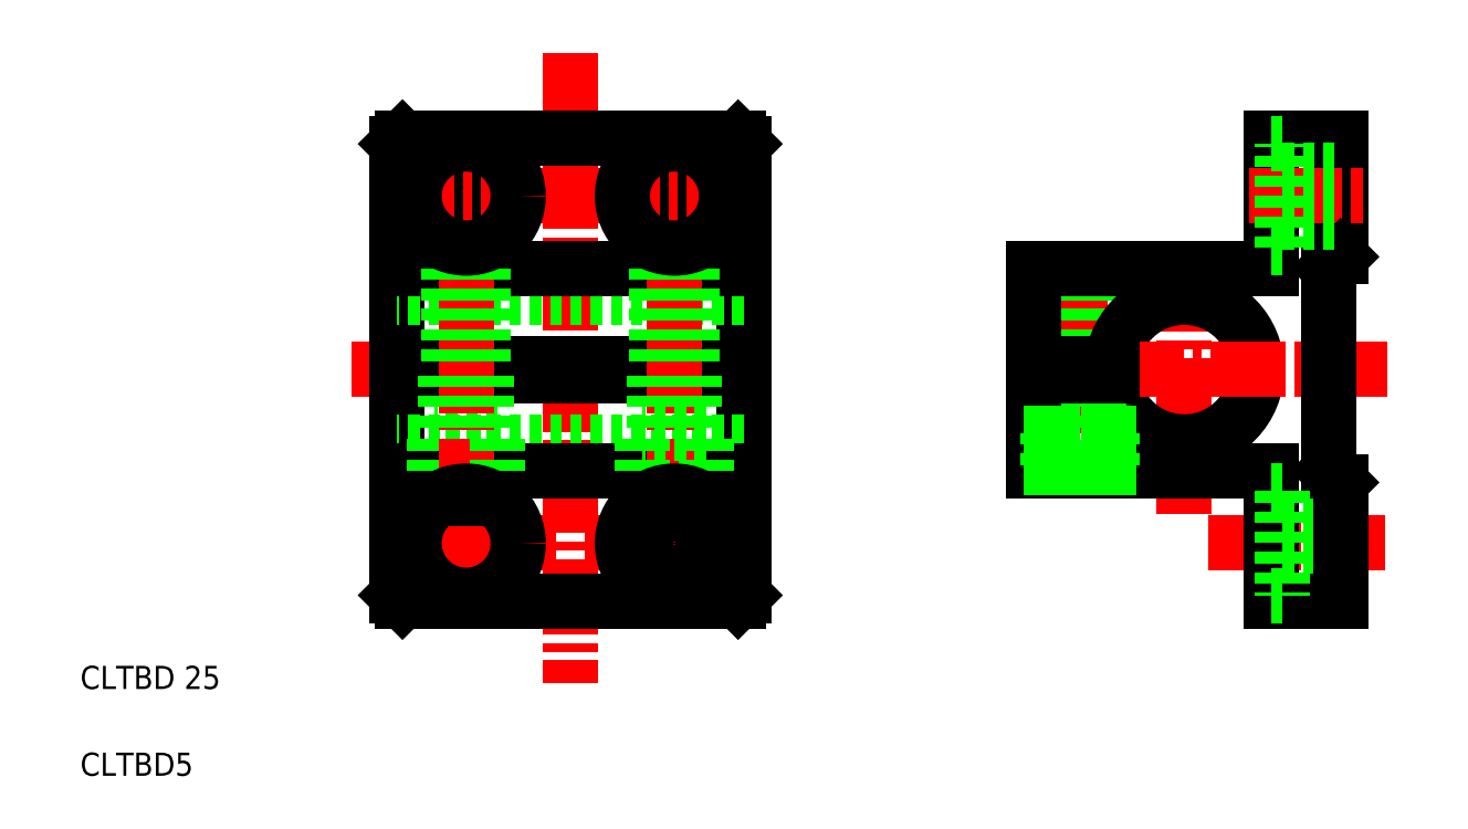
<metadata>
{"format":"dxf","ext":"dxf","renderer":"ezdxf+matplotlib","layout":"modelspace","background":"white","min_lineweight":24,"dpi":150}
</metadata>
<code>
0
SECTION
2
ENTITIES
0
TEXT
8
0
10
2261
20
152.9
30
0
40
4
1
CLTBD5
0
TEXT
8
0
10
2261
20
167.9
30
0
40
4
1
CLTBD 25
0
LINE
8
CENTER
10
2456
20
193.1
30
0
11
2487
21
193.1
31
0
0
LINE
8
CENTER
10
2363
20
260.6
30
0
11
2363
21
235.1
31
0
0
LINE
8
CENTER
10
2327
20
260.6
30
0
11
2327
21
235.1
31
0
0
LINE
8
CENTER
10
2345
20
277.9
30
0
11
2345
21
169
31
0
0
LINE
8
0
10
2466
20
240.6
30
0
11
2466
21
263.1
31
0
0
LINE
8
0
10
2478
20
263.1
30
0
11
2478
21
242.6
31
0
0
CIRCLE
8
0
10
2363
20
253.1
30
0
40
4.5
0
CIRCLE
8
0
10
2327
20
253.1
30
0
40
4.5
0
LINE
8
0
10
2375
20
184.1
30
0
11
2375
21
262.1
31
0
0
LINE
8
0
10
2315
20
184.1
30
0
11
2315
21
262.1
31
0
0
LINE
8
0
10
2375
20
235.6
30
0
11
2315
21
235.6
31
0
0
LINE
8
0
10
2375
20
210.6
30
0
11
2315
21
210.6
31
0
0
LINE
8
0
10
2333
20
212.1
30
0
11
2322
21
212.1
31
0
0
LINE
8
CENTER
10
2307
20
223.1
30
0
11
2380
21
223.1
31
0
0
LINE
8
CENTER
10
2343
20
193.1
30
0
11
2320
21
193.1
31
0
0
LINE
8
0
10
2375
20
240.6
30
0
11
2315
21
240.6
31
0
0
LINE
8
0
10
2315
20
224.1
30
0
11
2375
21
224.1
31
0
0
LINE
8
0
10
2315
20
222.1
30
0
11
2375
21
222.1
31
0
0
LINE
8
0
10
2375
20
205.6
30
0
11
2315
21
205.6
31
0
0
LINE
8
0
10
2316
20
183.1
30
0
11
2374
21
183.1
31
0
0
CIRCLE
8
0
10
2327
20
193.1
30
0
40
4.5
0
LINE
8
0
10
2315
20
184.1
30
0
11
2316
21
183.1
31
0
0
LINE
8
0
10
2322
20
205.6
30
0
11
2322
21
212.1
31
0
0
LINE
8
CENTER
10
2451
20
242.6
30
0
11
2451
21
198.2
31
0
0
LINE
8
CENTER
10
2433
20
242.6
30
0
11
2433
21
202.6
31
0
0
LINE
8
CENTER
10
2363
20
183.1
30
0
11
2363
21
211.1
31
0
0
LINE
8
CENTER
10
2327
20
183.1
30
0
11
2327
21
211.1
31
0
0
LINE
8
CENTER
10
2327
20
198.1
30
0
11
2327
21
241.4
31
0
0
LINE
8
CENTER
10
2363
20
198.1
30
0
11
2363
21
241.4
31
0
0
LINE
8
0
10
2466
20
205.6
30
0
11
2466
21
183.1
31
0
0
LINE
8
CENTER
10
2348
20
193.1
30
0
11
2373
21
193.1
31
0
0
CIRCLE
8
0
10
2363
20
193.1
30
0
40
4.5
0
LINE
8
0
10
2374
20
183.1
30
0
11
2375
21
184.1
31
0
0
LINE
8
0
10
2468
20
188.6
30
0
11
2478
21
188.6
31
0
0
LINE
8
0
10
2466
20
183.1
30
0
11
2478
21
183.1
31
0
0
LINE
8
0
10
2468
20
197.6
30
0
11
2478
21
197.6
31
0
0
LINE
8
0
10
2324
20
240.6
30
0
11
2324
21
224.1
31
0
0
LINE
8
0
10
2325
20
240.6
30
0
11
2325
21
224.1
31
0
0
LINE
8
0
10
2330
20
240.6
30
0
11
2330
21
224.1
31
0
0
LINE
8
0
10
2330
20
240.6
30
0
11
2330
21
224.1
31
0
0
LINE
8
0
10
2360
20
240.6
30
0
11
2360
21
224.1
31
0
0
LINE
8
0
10
2361
20
240.6
30
0
11
2361
21
224.1
31
0
0
LINE
8
0
10
2366
20
240.6
30
0
11
2366
21
224.1
31
0
0
LINE
8
0
10
2366
20
240.6
30
0
11
2366
21
224.1
31
0
0
LINE
8
0
10
2369
20
212.1
30
0
11
2358
21
212.1
31
0
0
LINE
8
0
10
2360
20
222.1
30
0
11
2360
21
212.1
31
0
0
LINE
8
0
10
2331
20
222.1
30
0
11
2331
21
212.1
31
0
0
LINE
8
0
10
2324
20
222.1
30
0
11
2324
21
212.1
31
0
0
LINE
8
0
10
2333
20
205.6
30
0
11
2333
21
212.1
31
0
0
LINE
8
0
10
2358
20
205.6
30
0
11
2358
21
212.1
31
0
0
LINE
8
0
10
2367
20
222.1
30
0
11
2367
21
212.1
31
0
0
LINE
8
0
10
2369
20
205.6
30
0
11
2369
21
212.1
31
0
0
LINE
8
0
10
2430
20
240.6
30
0
11
2430
21
224.1
31
0
0
LINE
8
0
10
2431
20
240.6
30
0
11
2431
21
224.1
31
0
0
LINE
8
0
10
2436
20
240.6
30
0
11
2436
21
224.1
31
0
0
LINE
8
0
10
2436
20
240.6
30
0
11
2436
21
224.1
31
0
0
LINE
8
0
10
2425
20
240.6
30
0
11
2425
21
224.1
31
0
0
ARC
8
0
10
2451
20
223.1
30
0
40
12.5
50
184.6
51
175.4
0
LINE
8
CENTER
10
2421
20
223.1
30
0
11
2486
21
223.1
31
0
0
LINE
8
0
10
2425
20
205.6
30
0
11
2466
21
205.6
31
0
0
LINE
8
0
10
2437
20
222.1
30
0
11
2437
21
212.1
31
0
0
LINE
8
0
10
2430
20
222.1
30
0
11
2430
21
212.1
31
0
0
LINE
8
0
10
2425
20
222.1
30
0
11
2425
21
205.6
31
0
0
LINE
8
0
10
2439
20
212.1
30
0
11
2439
21
205.6
31
0
0
LINE
8
0
10
2438
20
212.1
30
0
11
2438
21
206.1
31
0
0
LINE
8
0
10
2428
20
212.1
30
0
11
2428
21
205.6
31
0
0
LINE
8
0
10
2428
20
212.1
30
0
11
2428
21
206.1
31
0
0
LINE
8
0
10
2428
20
206.1
30
0
11
2438
21
206.1
31
0
0
LINE
8
0
10
2428
20
212.1
30
0
11
2439
21
212.1
31
0
0
LINE
8
0
10
2425
20
222.1
30
0
11
2439
21
222.1
31
0
0
LINE
8
0
10
2425
20
224.1
30
0
11
2439
21
224.1
31
0
0
LINE
8
0
10
2425
20
240.6
30
0
11
2466
21
240.6
31
0
0
LINE
8
CENTER
10
2343
20
253.1
30
0
11
2320
21
253.1
31
0
0
LINE
8
0
10
2316
20
263.1
30
0
11
2374
21
263.1
31
0
0
LINE
8
0
10
2315
20
262.1
30
0
11
2316
21
263.1
31
0
0
LINE
8
CENTER
10
2348
20
253.1
30
0
11
2373
21
253.1
31
0
0
LINE
8
0
10
2375
20
262.1
30
0
11
2374
21
263.1
31
0
0
LINE
8
CENTER
10
2463
20
253.1
30
0
11
2482
21
253.1
31
0
0
LINE
8
0
10
2466
20
263.1
30
0
11
2478
21
263.1
31
0
0
LINE
8
0
10
2476
20
240.6
30
0
11
2476
21
205.6
31
0
0
LINE
8
0
10
2478
20
242.6
30
0
11
2476
21
240.6
31
0
0
LINE
8
0
10
2478
20
203.6
30
0
11
2476
21
205.6
31
0
0
LINE
8
0
10
2478
20
203.6
30
0
11
2478
21
183.1
31
0
0
LINE
8
0
10
2466
20
202.1
30
0
11
2468
21
202.1
31
0
0
LINE
8
0
10
2468
20
202.1
30
0
11
2468
21
184.1
31
0
0
LINE
8
0
10
2468
20
184.1
30
0
11
2466
21
184.1
31
0
0
CIRCLE
8
0
10
2363
20
193.1
30
0
40
9
0
CIRCLE
8
0
10
2327
20
193.1
30
0
40
9
0
CIRCLE
8
0
10
2363
20
253.1
30
0
40
9
0
CIRCLE
8
0
10
2327
20
253.1
30
0
40
9
0
LINE
8
0
10
2468
20
262.1
30
0
11
2466
21
262.1
31
0
0
LINE
8
0
10
2468
20
244.1
30
0
11
2468
21
262.1
31
0
0
LINE
8
0
10
2466
20
244.1
30
0
11
2468
21
244.1
31
0
0
LINE
8
0
10
2468
20
248.6
30
0
11
2478
21
248.6
31
0
0
LINE
8
0
10
2468
20
257.6
30
0
11
2478
21
257.6
31
0
0
ENDSEC
0
EOF

</code>
